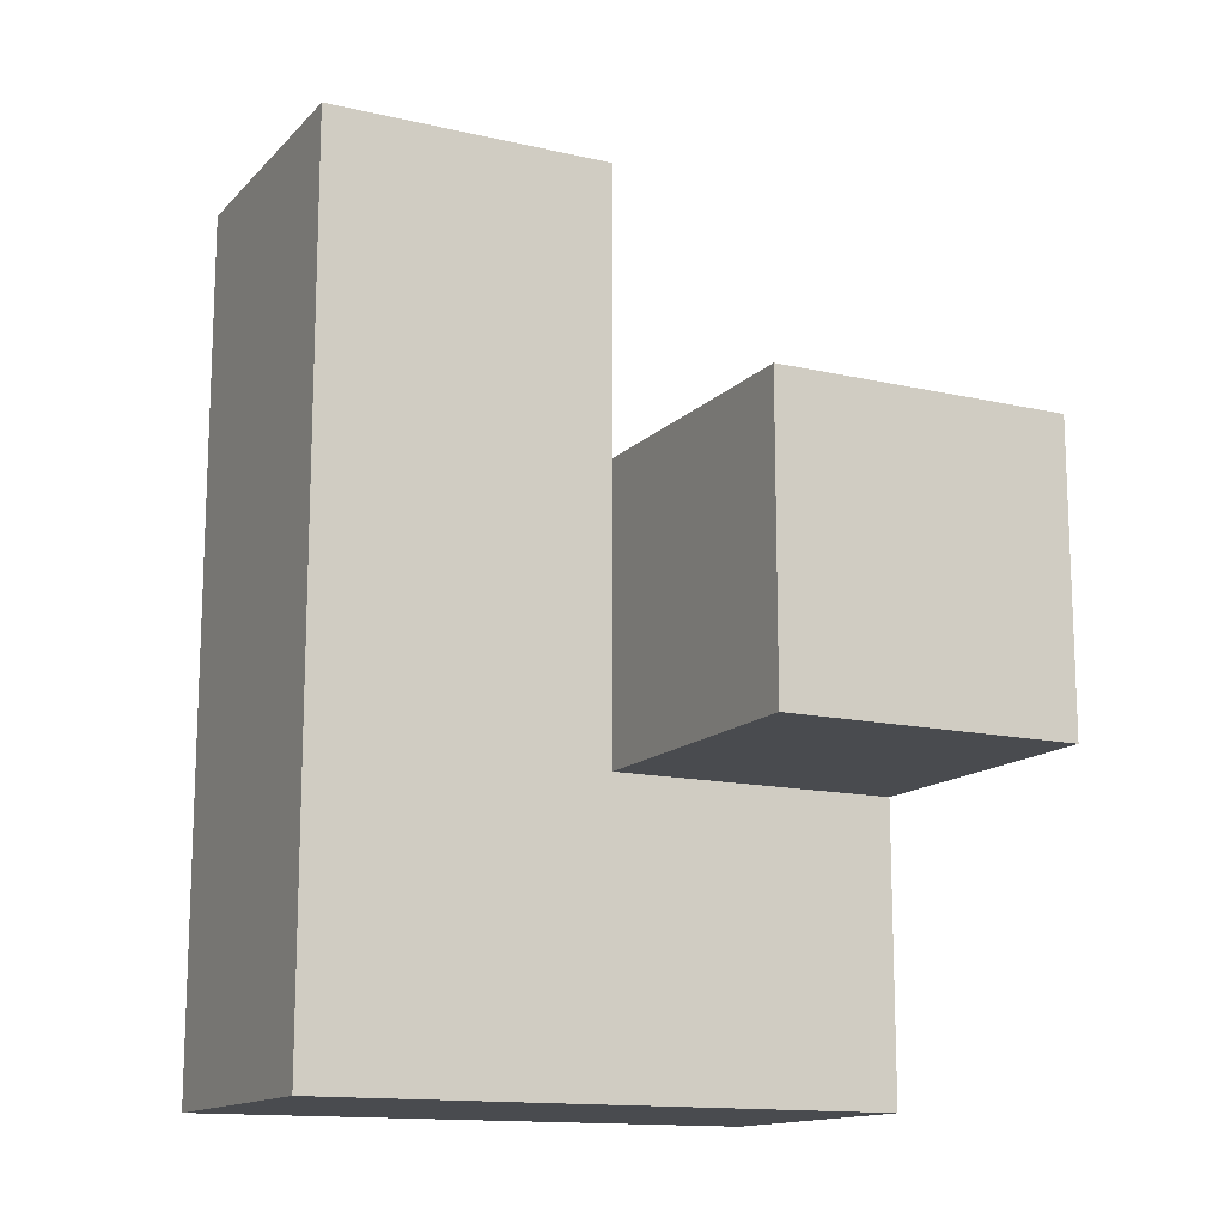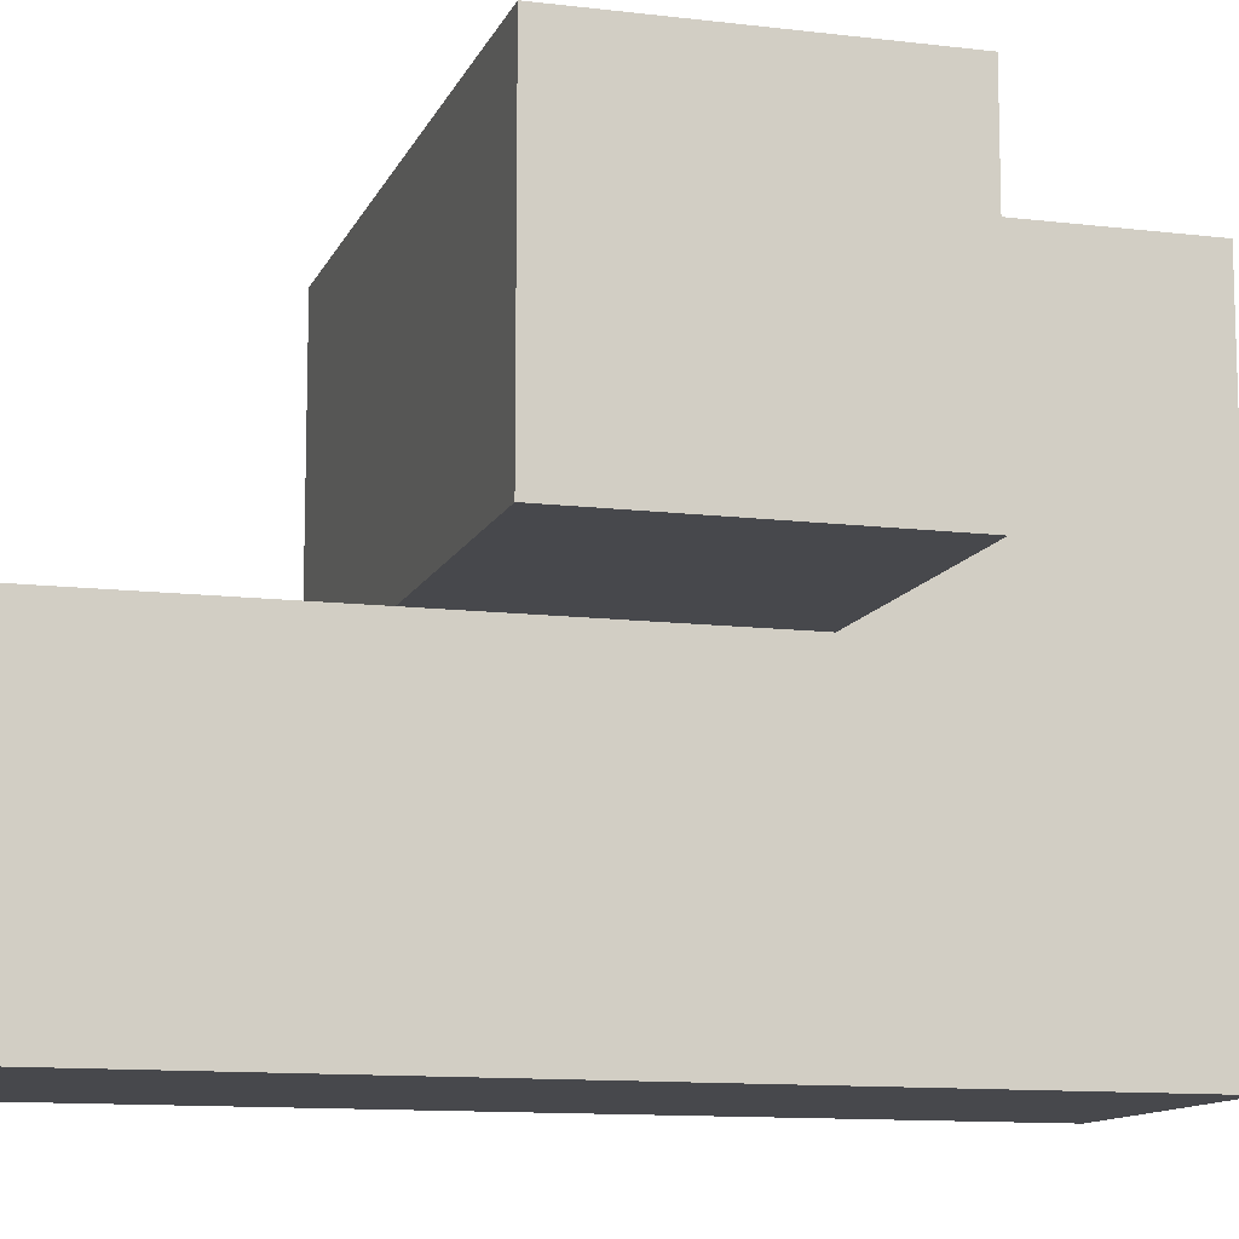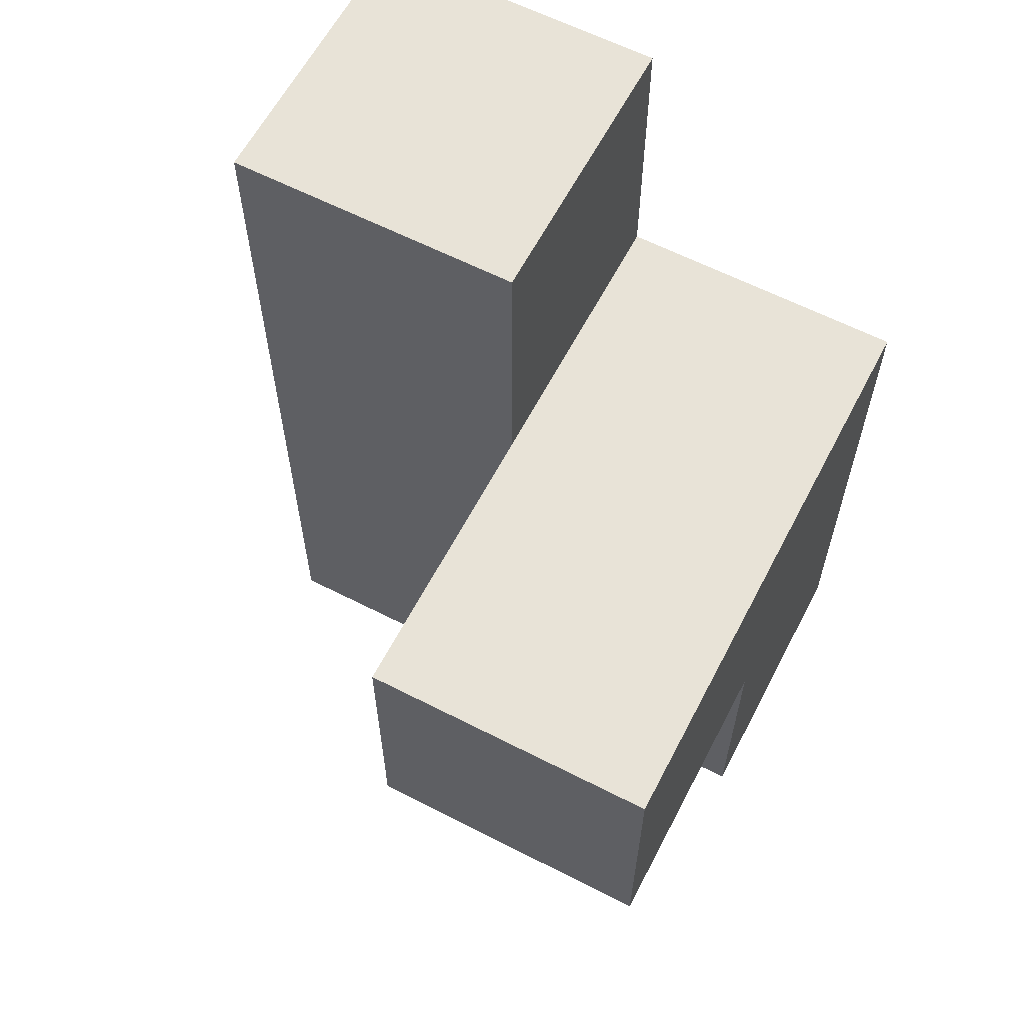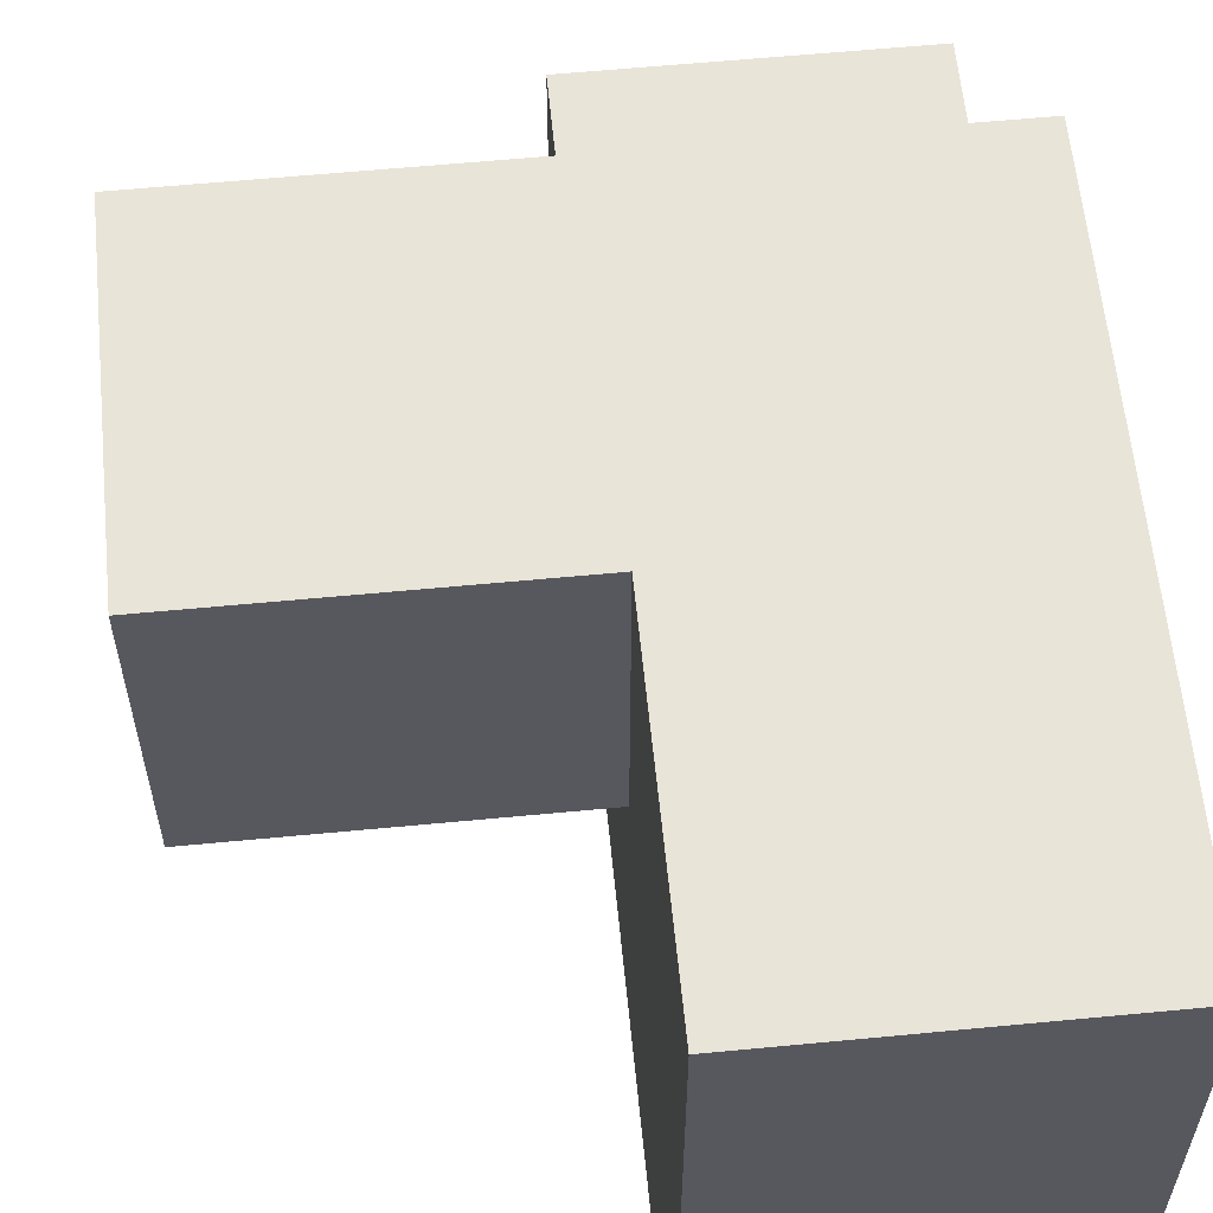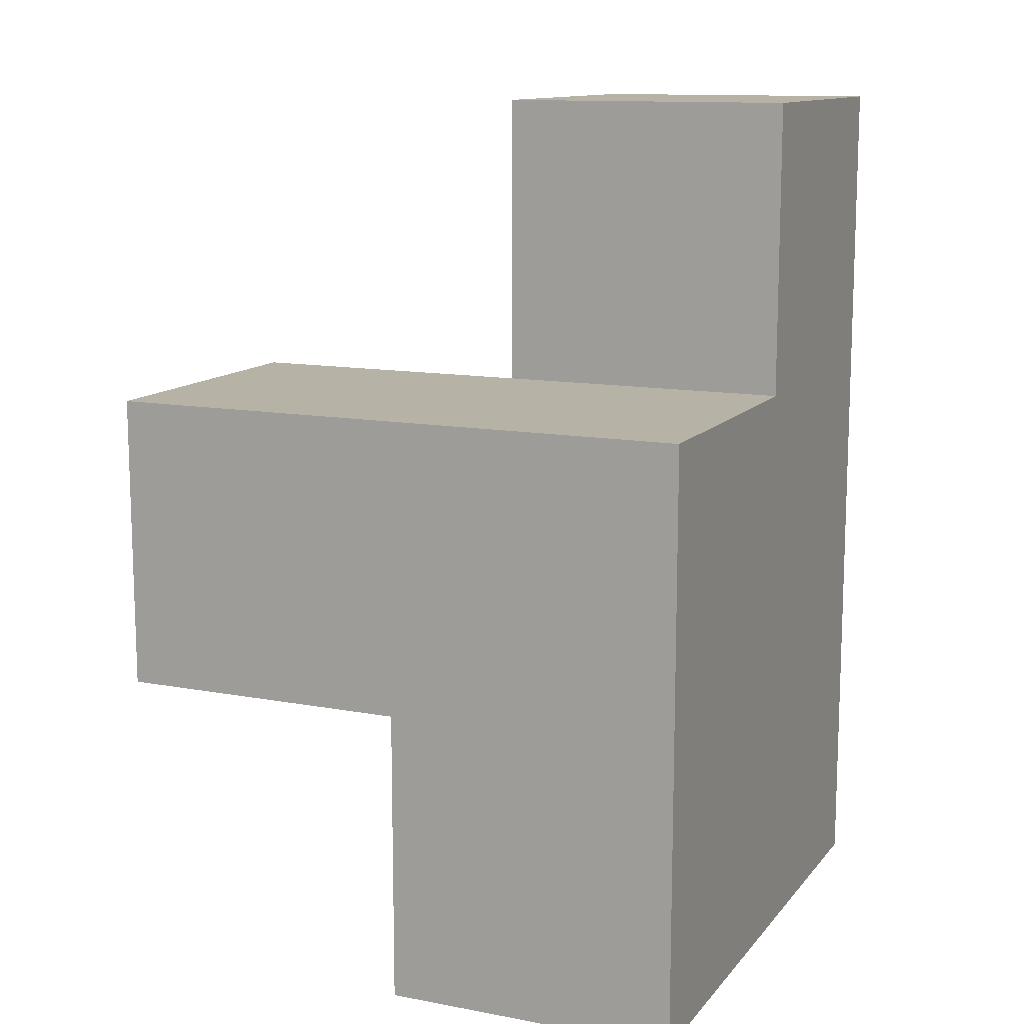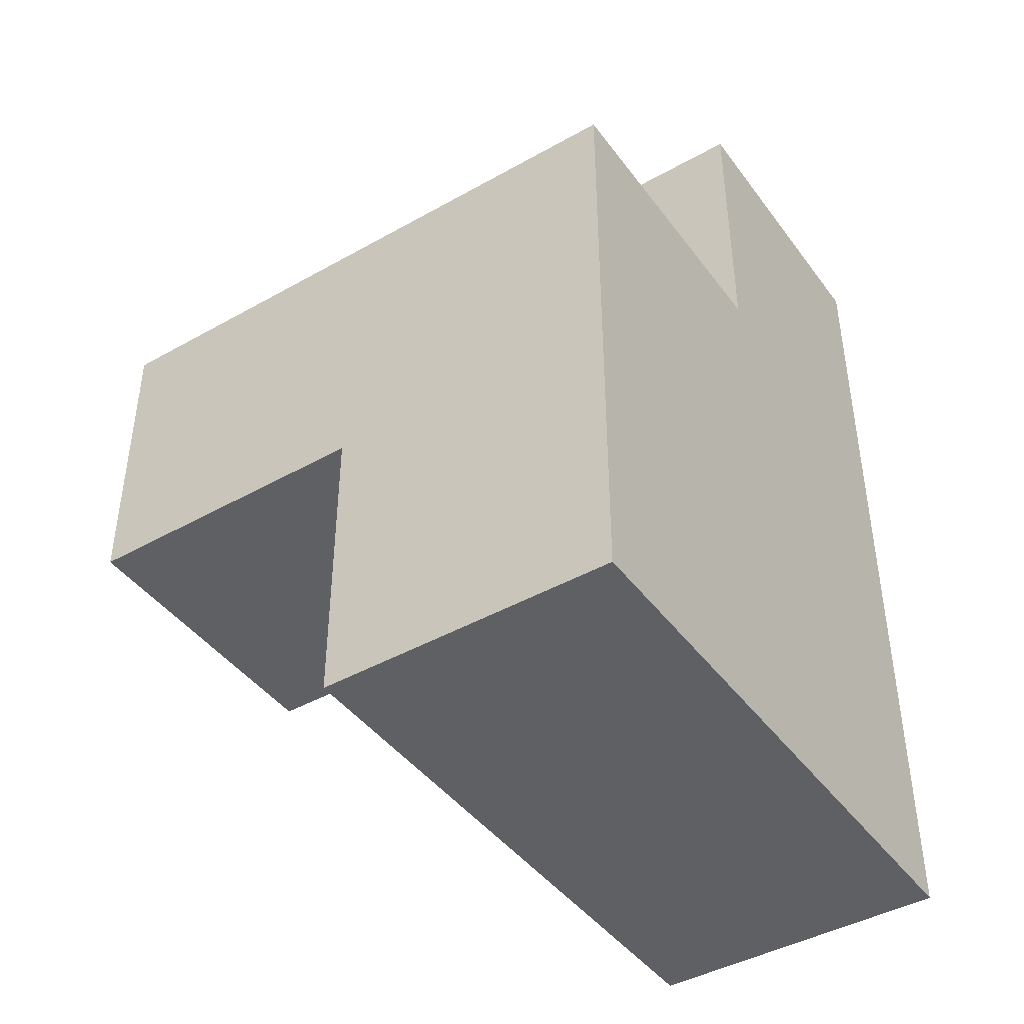
<metadata>
{"format":"obj","ext":"obj","renderer":"f3d","projection":"perspective","resolution":1024,"background":"white","views":[{"elev":-14.0,"azim":63.1,"up":"+Z"},{"elev":-11.6,"azim":73.6,"up":"+Y"},{"elev":61.8,"azim":117.5,"up":"+Z"},{"elev":60.1,"azim":174.4,"up":"+Y"},{"elev":12.3,"azim":-156.2,"up":"+Z"},{"elev":-43.4,"azim":-146.3,"up":"+Z"}]}
</metadata>
<code>
v 1.997 2 2.004
v 1.997 1.01 2.994
v 1.007 2 2.004
v 1.007 2.99 2.994
v 2.987 2.99 2.004
v 1.997 2.99 2.994
v 1.007 1.01 2.994
v 1.997 2 3.984
v 1.997 1.01 2.004
v 1.997 2 1.014
v 1.007 2 3.984
v 1.007 2 1.014
v 1.007 2.99 2.004
v 2.987 2 2.994
v 1.997 2.99 2.004
v 1.007 1.01 2.004
v 1.997 1.01 3.984
v 1.997 2 2.994
v 1.997 1.01 1.014
v 1.007 2.99 1.014
v 1.007 2 2.994
v 2.987 2 2.004
v 2.987 2.99 2.994
v 1.997 2.99 1.014
v 1.007 1.01 3.984
v 1.007 1.01 1.014
f 21 18 4
f 6 4 18
f 15 13 6
f 4 6 13
f 13 3 4
f 21 4 3
f 10 12 24
f 20 24 12
f 24 20 15
f 13 15 20
f 20 12 13
f 3 13 12
f 10 24 1
f 15 1 24
f 16 9 7
f 2 7 9
f 3 16 21
f 7 21 16
f 9 1 2
f 18 2 1
f 22 1 5
f 15 5 1
f 18 14 6
f 23 6 14
f 1 22 18
f 14 18 22
f 5 15 23
f 6 23 15
f 22 5 14
f 23 14 5
f 25 17 11
f 8 11 17
f 7 2 25
f 17 25 2
f 18 21 8
f 11 8 21
f 21 7 11
f 25 11 7
f 2 18 17
f 8 17 18
f 19 26 10
f 12 10 26
f 26 19 16
f 9 16 19
f 12 26 3
f 16 3 26
f 19 10 9
f 1 9 10

</code>
